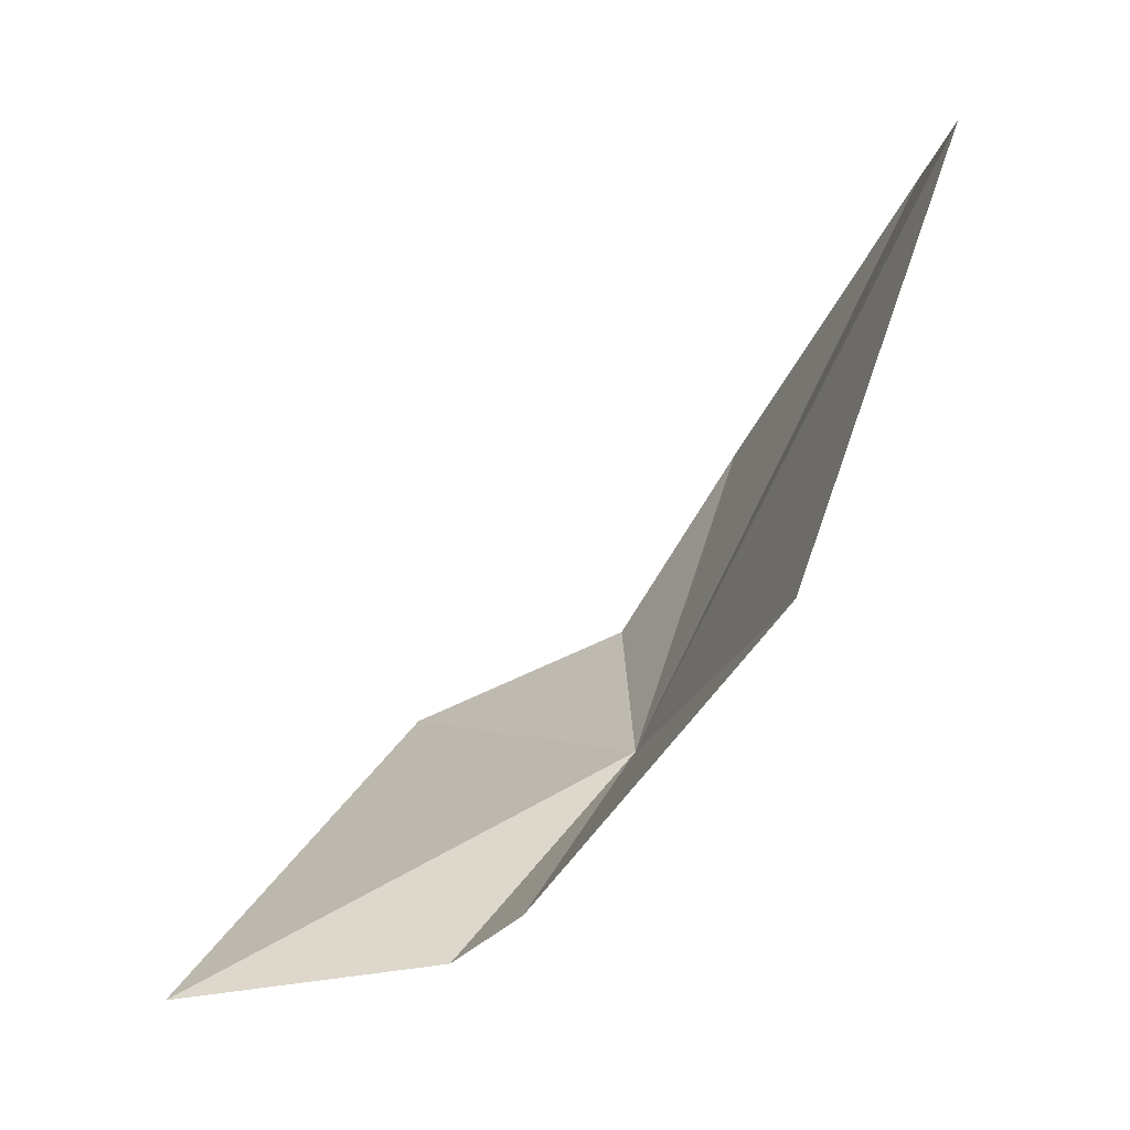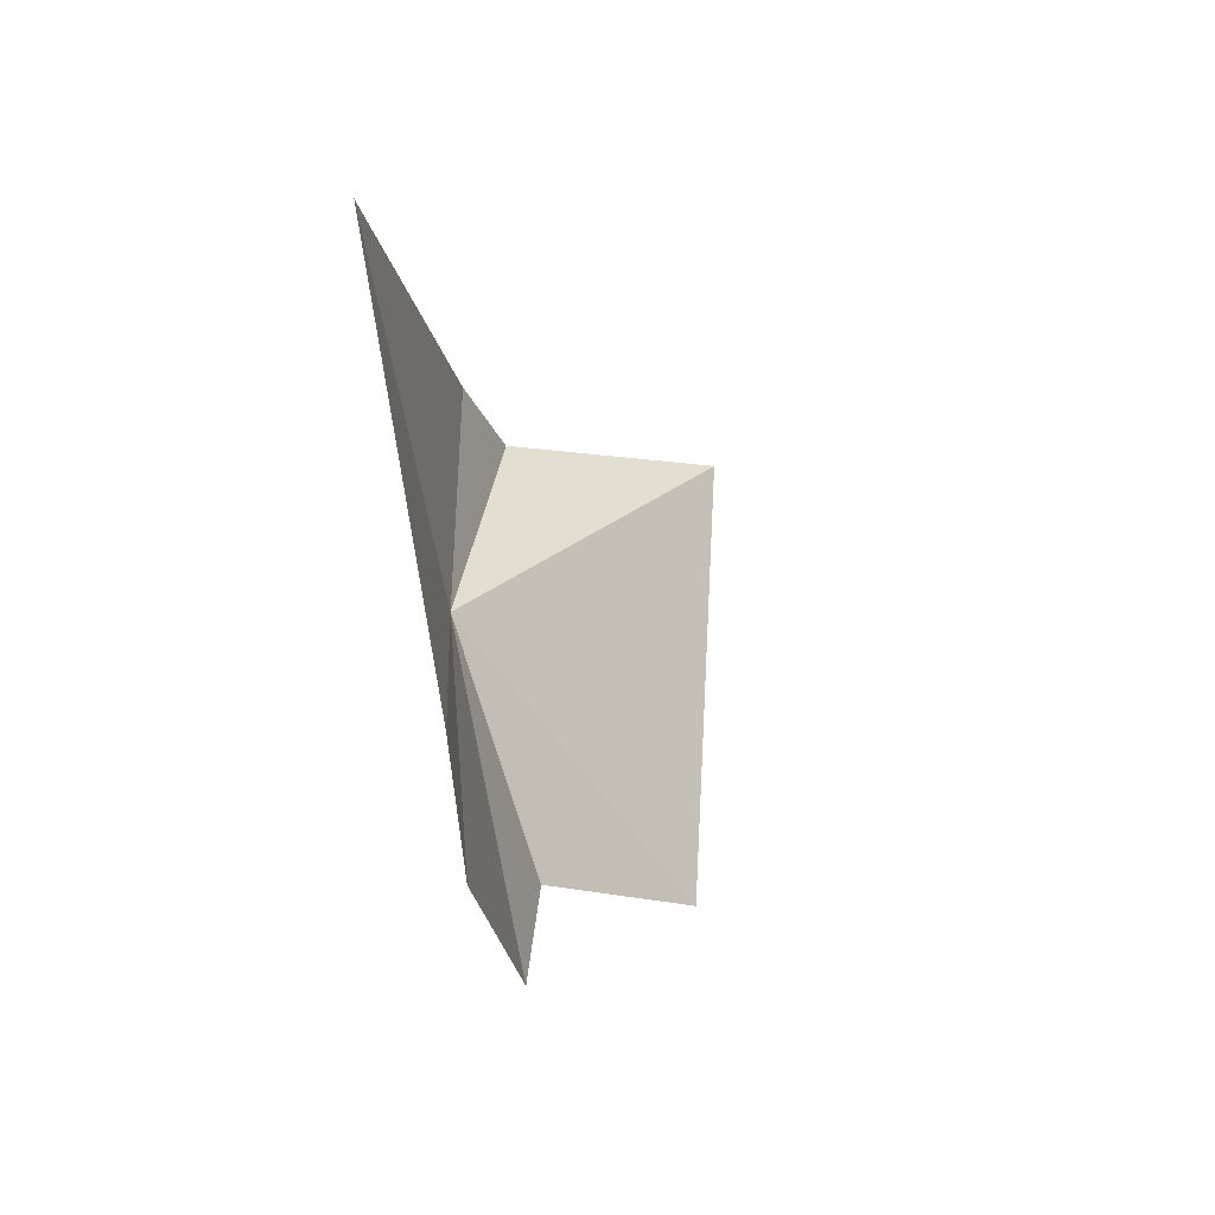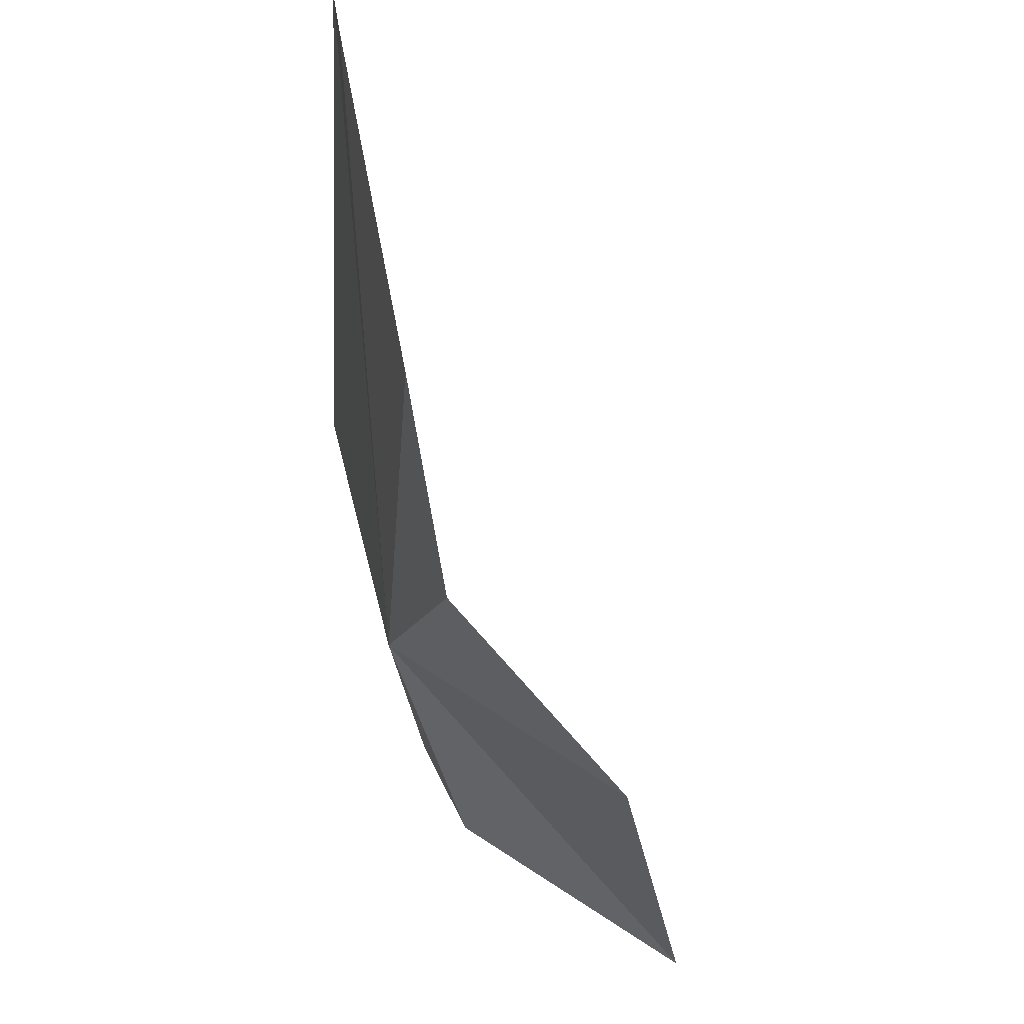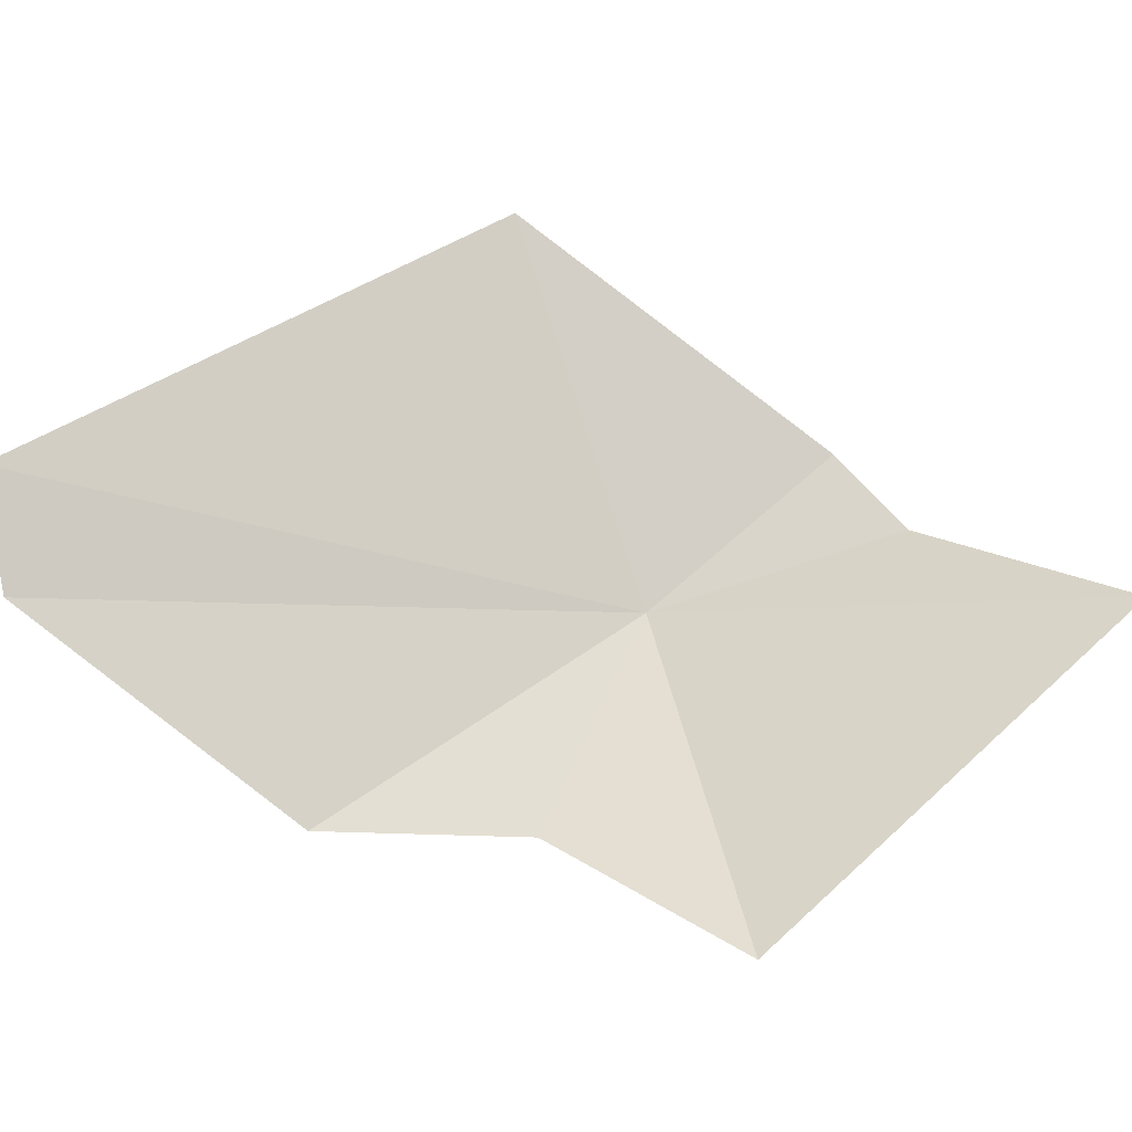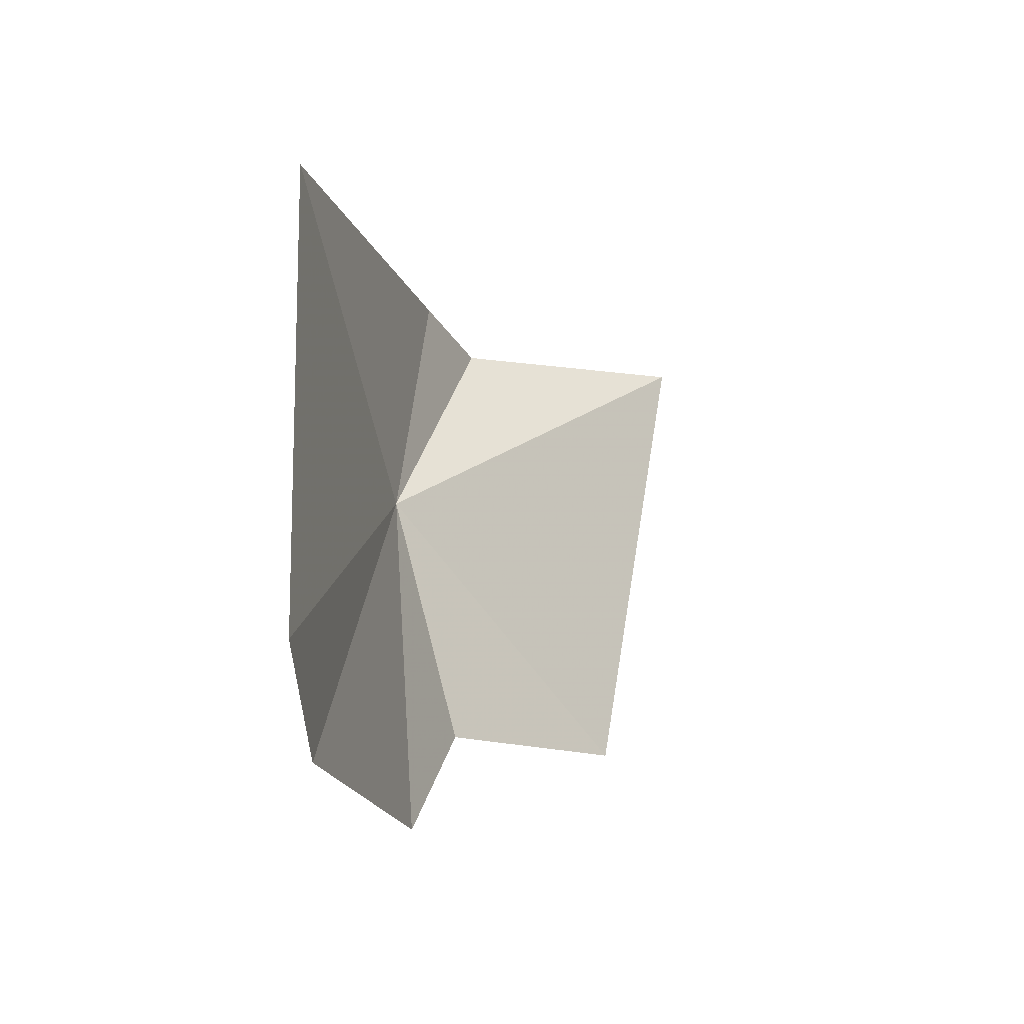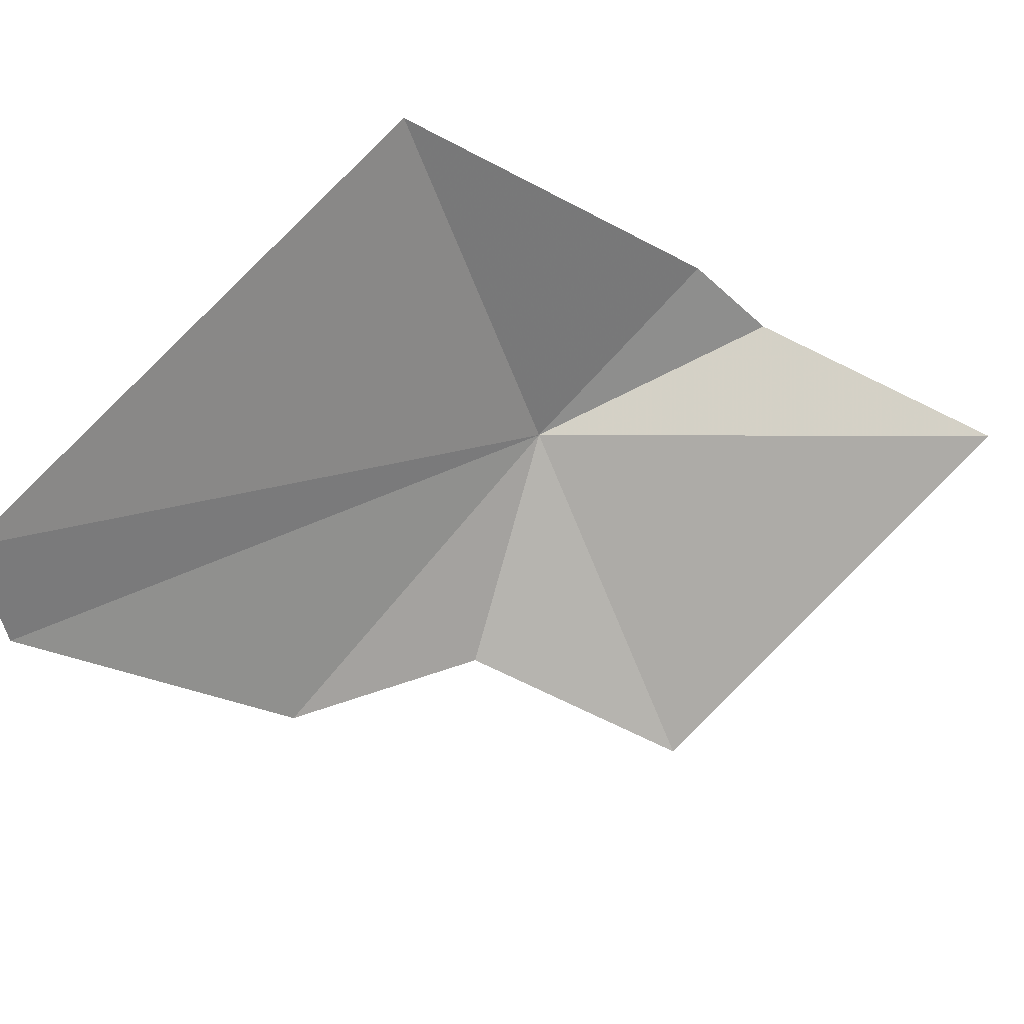
<metadata>
{"format":"obj","ext":"obj","renderer":"f3d","projection":"perspective","resolution":1024,"background":"white","views":[{"elev":78.5,"azim":173.2,"up":"+Y"},{"elev":19.2,"azim":-37.3,"up":"+Y"},{"elev":-70.5,"azim":-29.9,"up":"+Y"},{"elev":-1.0,"azim":40.3,"up":"+Y"},{"elev":22.1,"azim":-29.3,"up":"+Y"},{"elev":40.9,"azim":23.8,"up":"+Y"}]}
</metadata>
<code>
v -26.8 -11.22 7.933
v -24.58 -14.55 8.989
v -22 -11.06 6.056
v -24.78 -10.34 6.036
v -25.52 -9.535 6.343
v -28.12 -6.962 8.511
v -30.64 -9.758 13.55
v -26.91 -13.47 9.533
v -28.37 -13.37 11.31
v -30.42 -11.07 13.45
f 1 3 2
f 1 4 3
f 1 5 4
f 1 6 5
f 1 7 6
f 1 2 8
f 1 8 9
f 1 9 10
f 1 10 7

</code>
